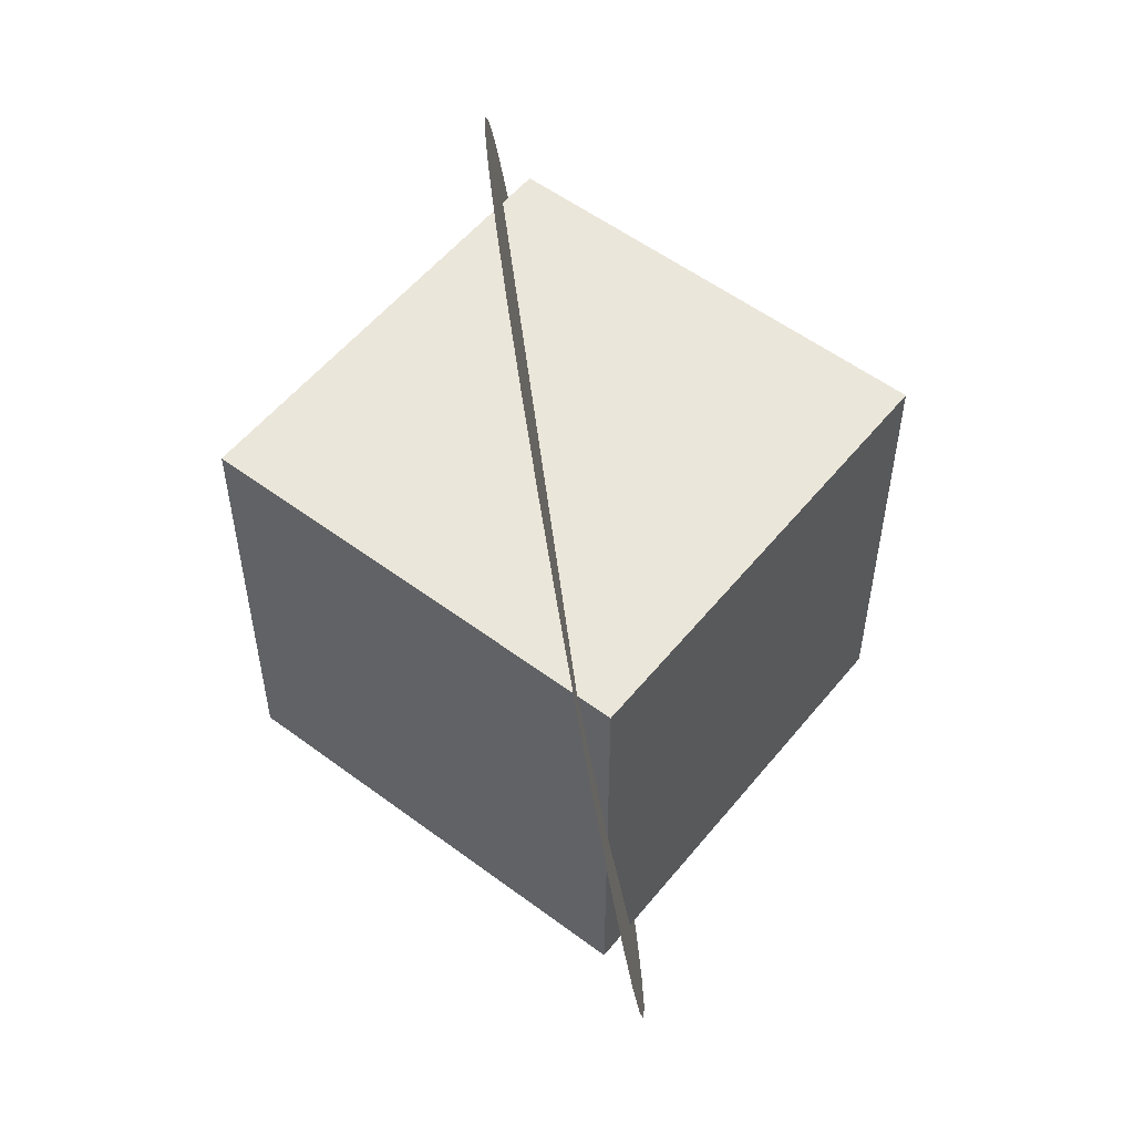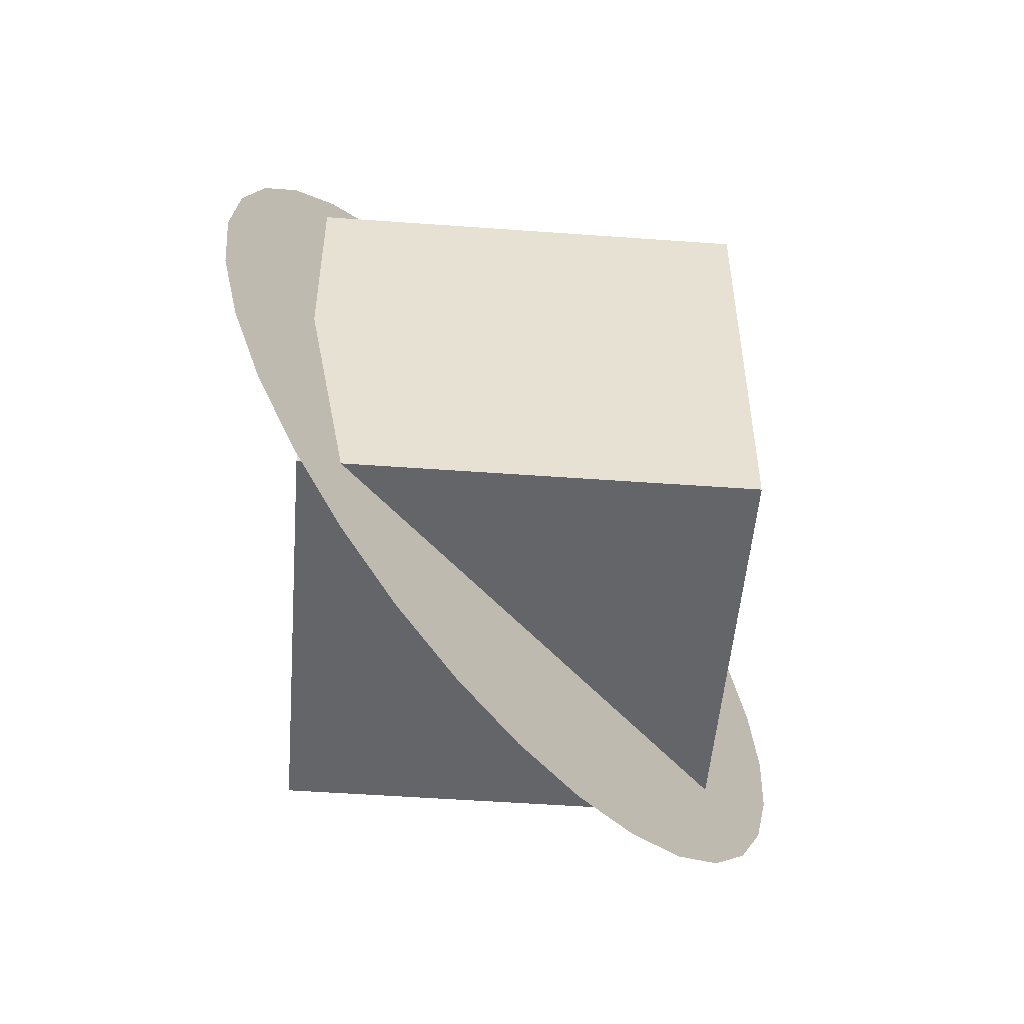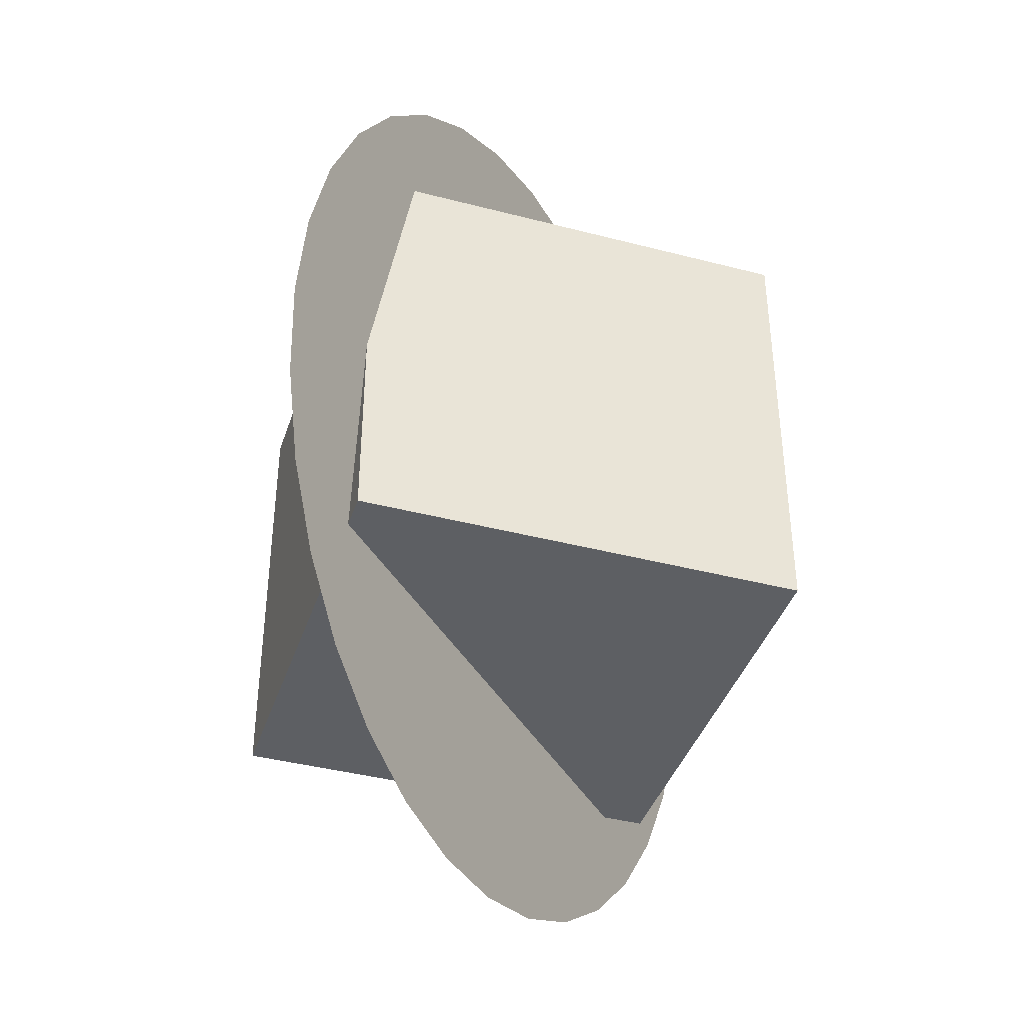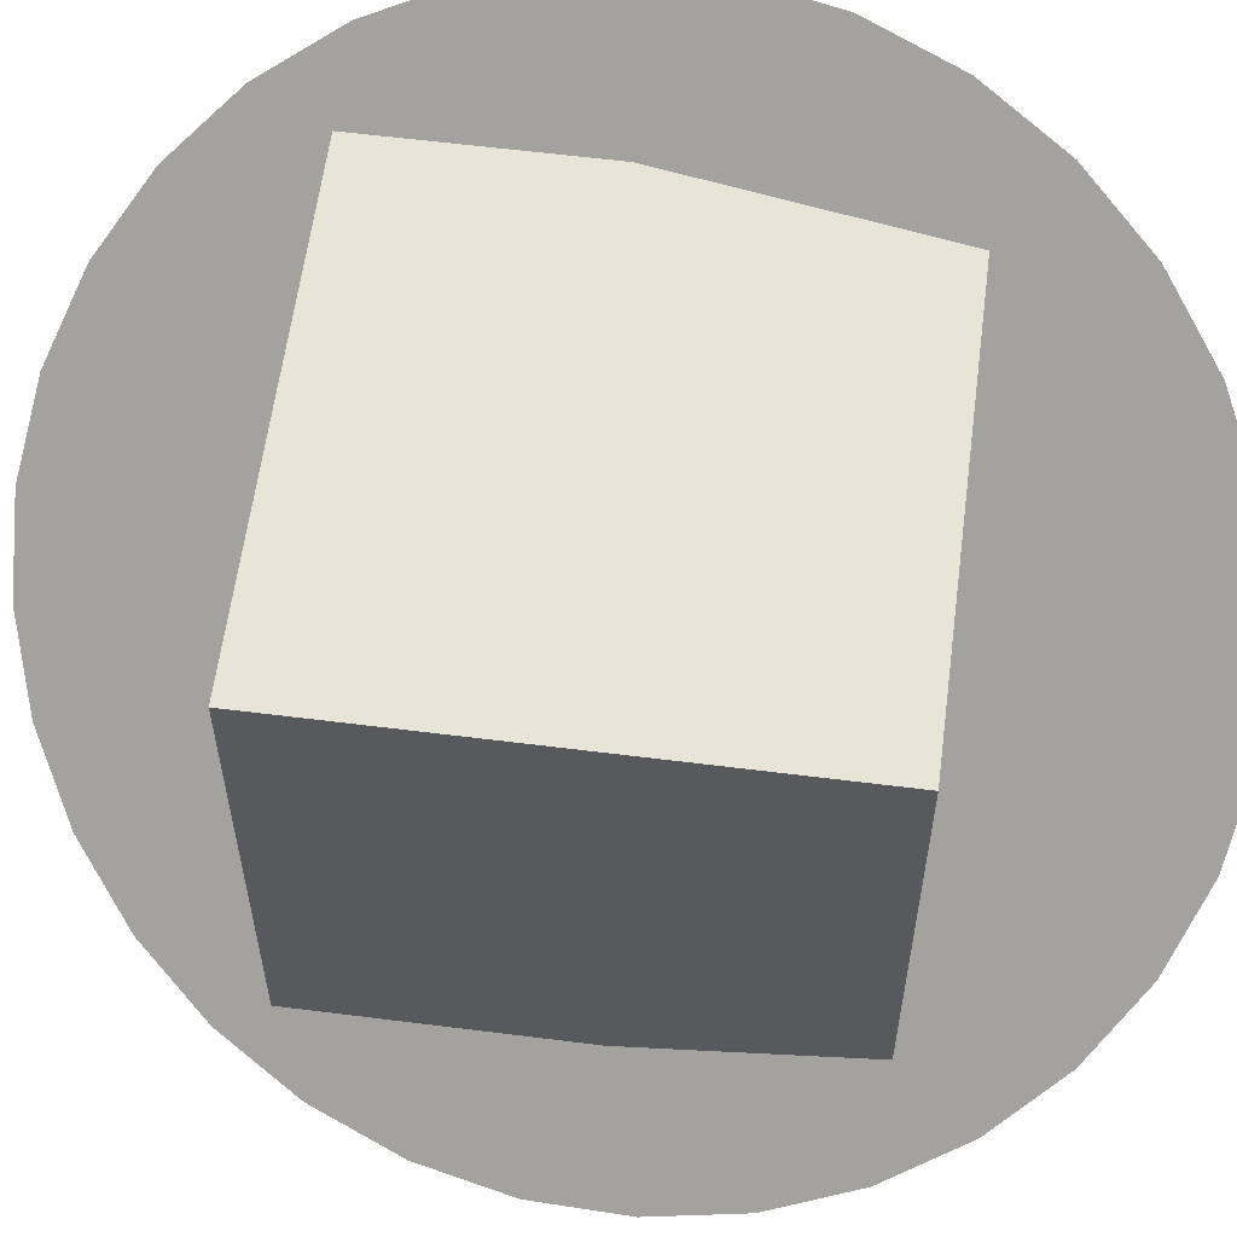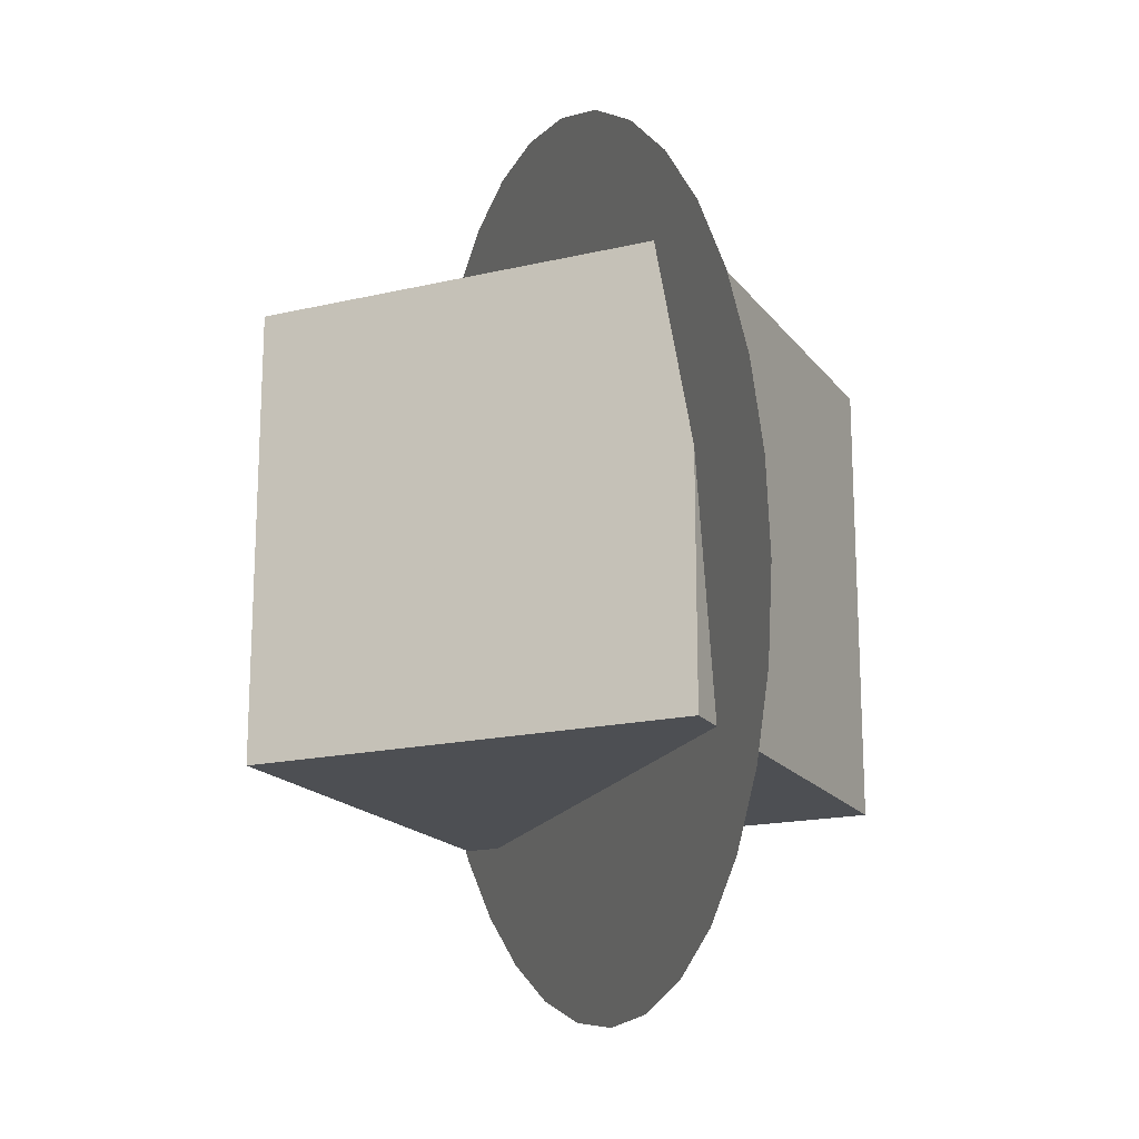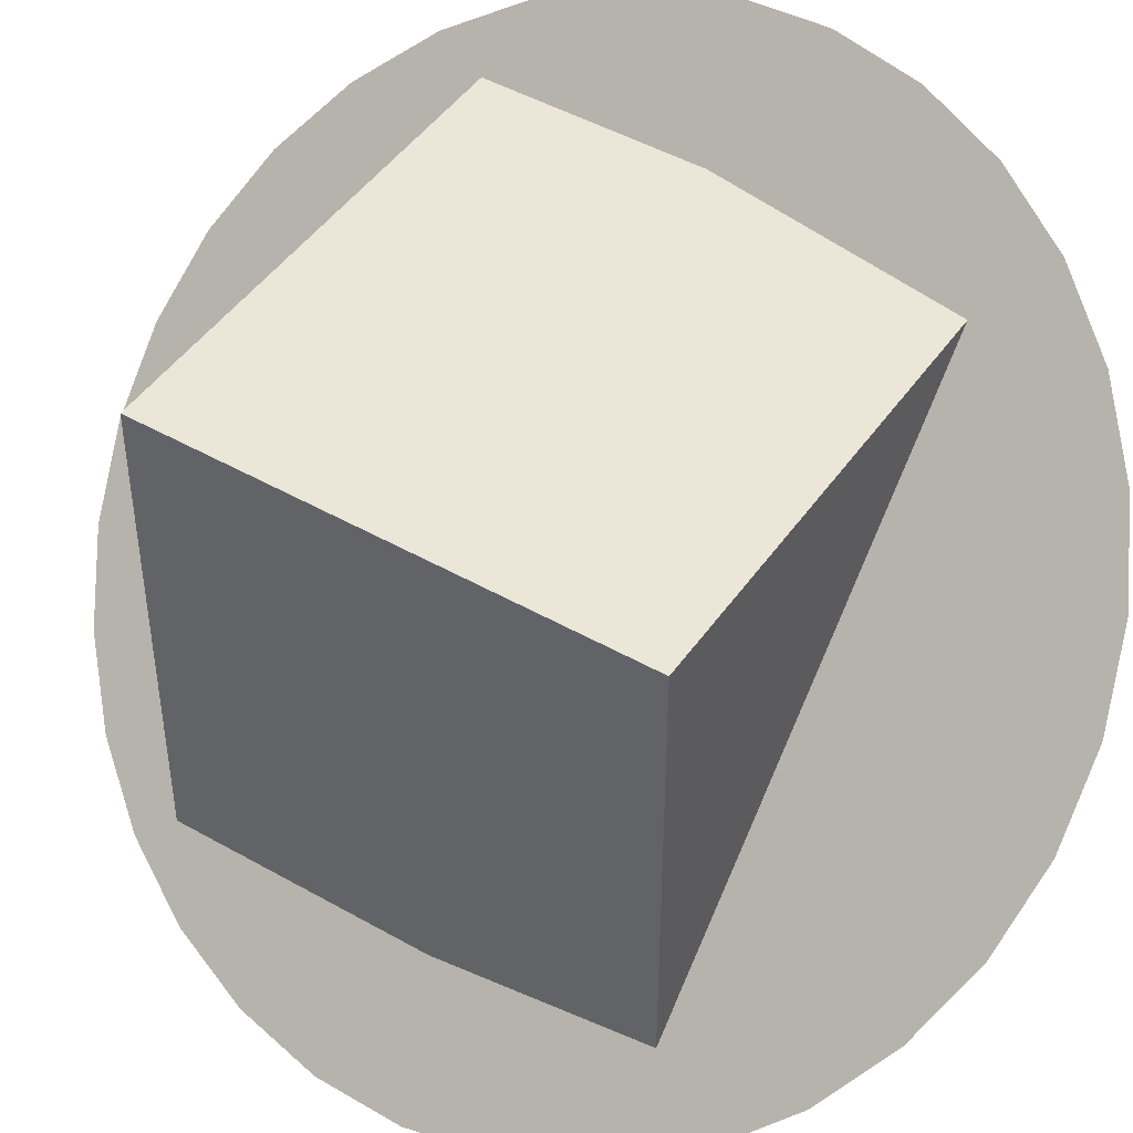
<metadata>
{"format":"obj","ext":"obj","renderer":"f3d","projection":"perspective","resolution":1024,"background":"white","views":[{"elev":54.8,"azim":128.3,"up":"+Y"},{"elev":-51.5,"azim":175.5,"up":"+Y"},{"elev":-40.2,"azim":-17.8,"up":"+Y"},{"elev":59.8,"azim":97.4,"up":"+Z"},{"elev":-17.6,"azim":114.8,"up":"+Y"},{"elev":46.5,"azim":123.0,"up":"+Z"}]}
</metadata>
<code>
v -0.5 -0.5 -0.5
v 0.5 -0.5 -0.5
v 0.5 0.5 -0.5
v -0.5 0.5 -0.5
v -0.5 -0.5 0.5
v 0.5 -0.5 0.5
v 0.5 0.5 0.5
v -0.5 0.5 0.5
v 0 0 0
v 0.7071 0.1228 -0.6964
v 0.6935 0.3126 -0.6491
v 0.6533 0.4903 -0.5769
v 0.5879 0.6492 -0.4825
v 0.5 0.7832 -0.3696
v 0.3928 0.8871 -0.2425
v 0.2706 0.9568 -0.1061
v 0.1379 0.9898 0.03446
v 4.33e-17 0.9848 0.1736
v -0.1379 0.9419 0.3062
v -0.2706 0.8629 0.4269
v -0.3928 0.7506 0.5313
v -0.5 0.6095 0.6152
v -0.5879 0.445 0.6755
v -0.6533 0.2634 0.7098
v -0.6935 0.0717 0.7169
v -0.7071 -0.1228 0.6964
v -0.6935 -0.3126 0.6491
v -0.6533 -0.4903 0.5769
v -0.5879 -0.6492 0.4825
v -0.5 -0.7832 0.3696
v -0.3928 -0.8871 0.2425
v -0.2706 -0.9568 0.1061
v -0.1379 -0.9898 -0.03446
v -1.299e-16 -0.9848 -0.1736
v 0.1379 -0.9419 -0.3062
v 0.2706 -0.8629 -0.4269
v 0.3928 -0.7506 -0.5313
v 0.5 -0.6095 -0.6152
v 0.5879 -0.445 -0.6755
v 0.6533 -0.2634 -0.7098
v 0.6935 -0.0717 -0.7169
f 1 4 3 2
f 2 3 7 6
f 1 5 8 4
f 5 6 7 8
f 1 2 6 5
f 3 4 8 7
f 9 10 11
f 9 11 12
f 9 12 13
f 9 13 14
f 9 14 15
f 9 15 16
f 9 16 17
f 9 17 18
f 9 18 19
f 9 19 20
f 9 20 21
f 9 21 22
f 9 22 23
f 9 23 24
f 9 24 25
f 9 25 26
f 9 26 27
f 9 27 28
f 9 28 29
f 9 29 30
f 9 30 31
f 9 31 32
f 9 32 33
f 9 33 34
f 9 34 35
f 9 35 36
f 9 36 37
f 9 37 38
f 9 38 39
f 9 39 40
f 9 40 41
f 9 41 10
f 9 11 10
f 9 12 11
f 9 13 12
f 9 14 13
f 9 15 14
f 9 16 15
f 9 17 16
f 9 18 17
f 9 19 18
f 9 20 19
f 9 21 20
f 9 22 21
f 9 23 22
f 9 24 23
f 9 25 24
f 9 26 25
f 9 27 26
f 9 28 27
f 9 29 28
f 9 30 29
f 9 31 30
f 9 32 31
f 9 33 32
f 9 34 33
f 9 35 34
f 9 36 35
f 9 37 36
f 9 38 37
f 9 39 38
f 9 40 39
f 9 41 40
f 9 10 41

</code>
